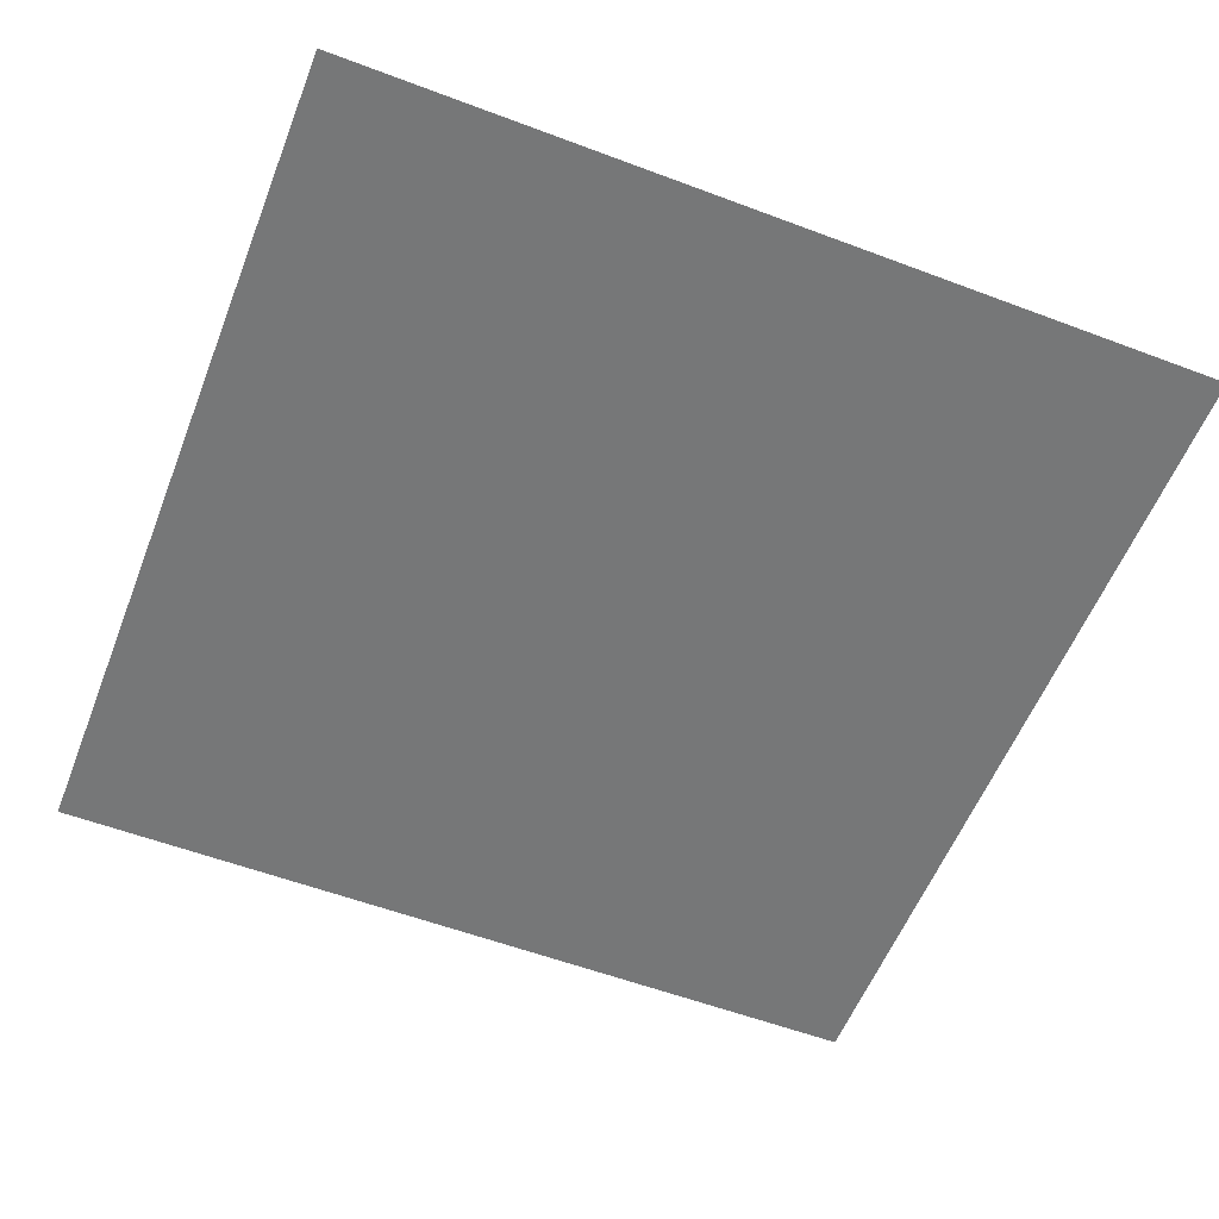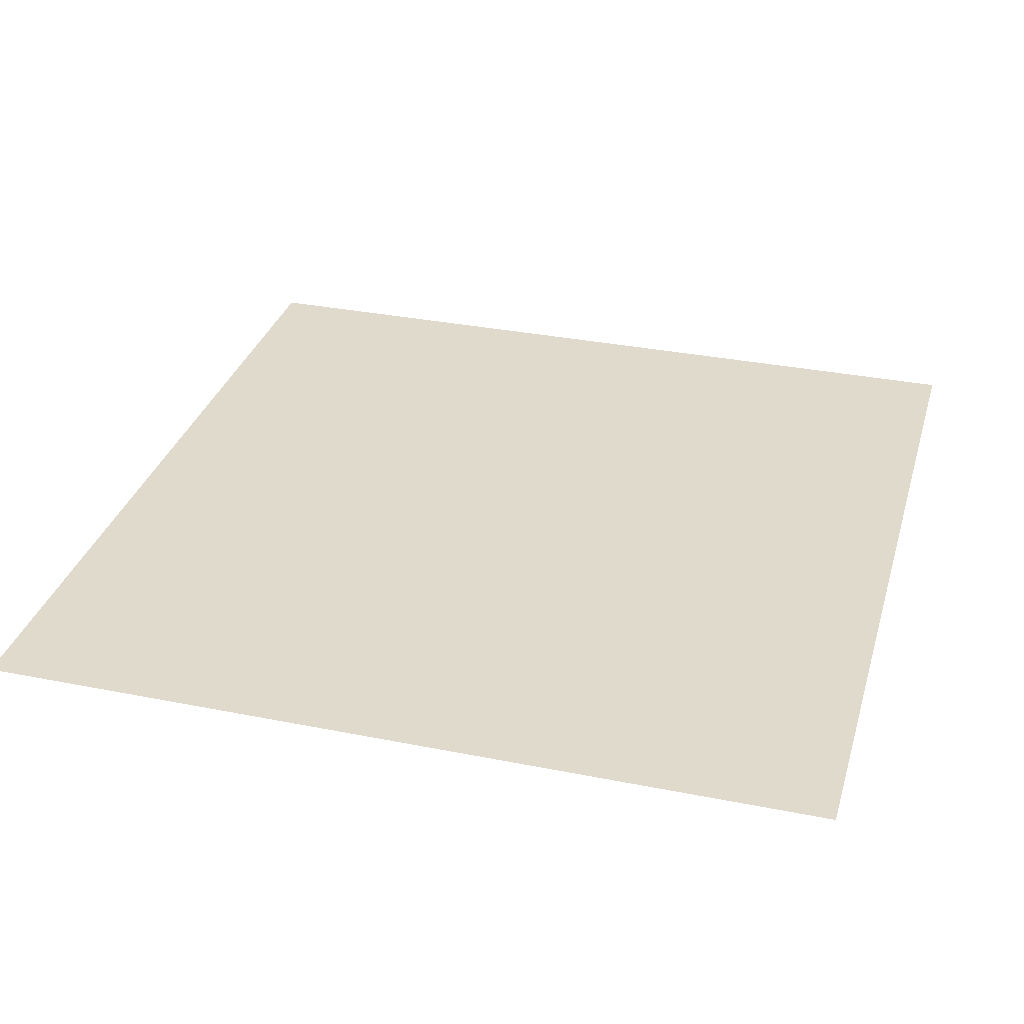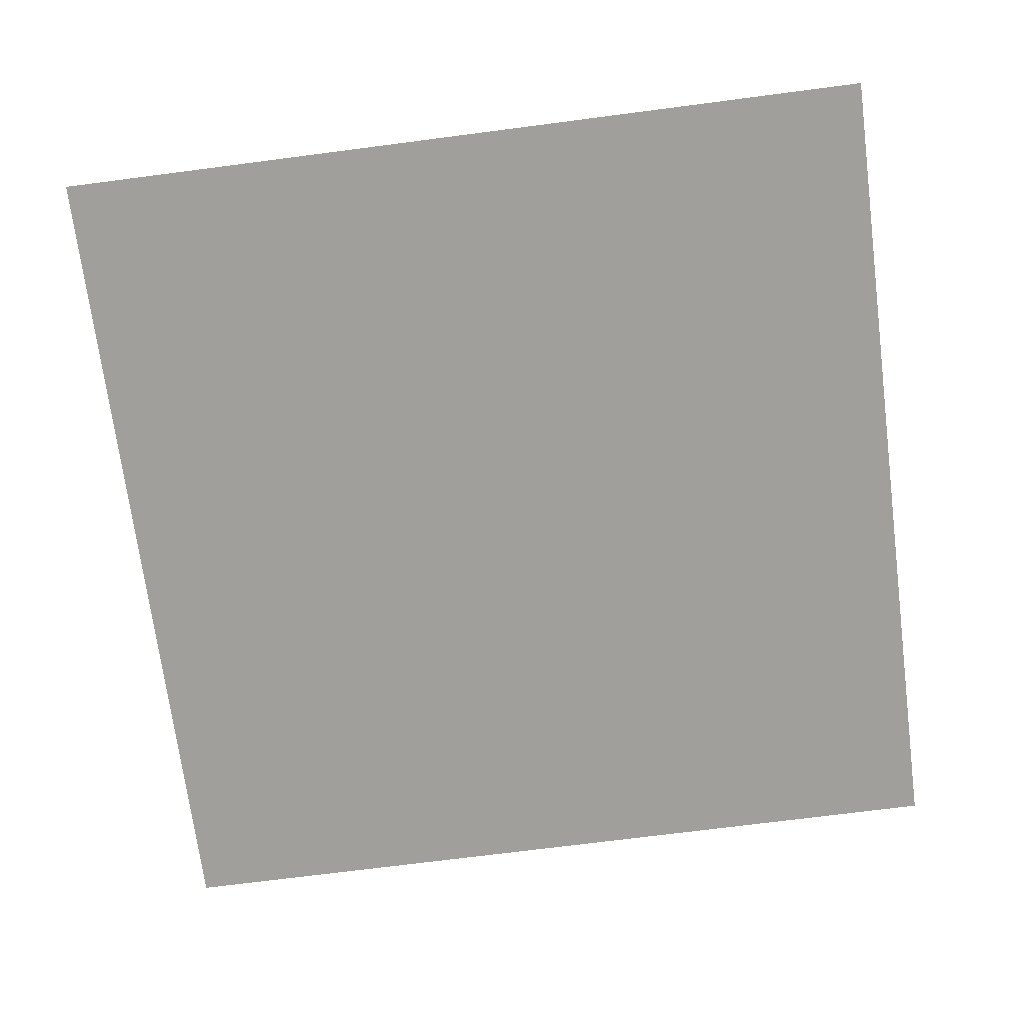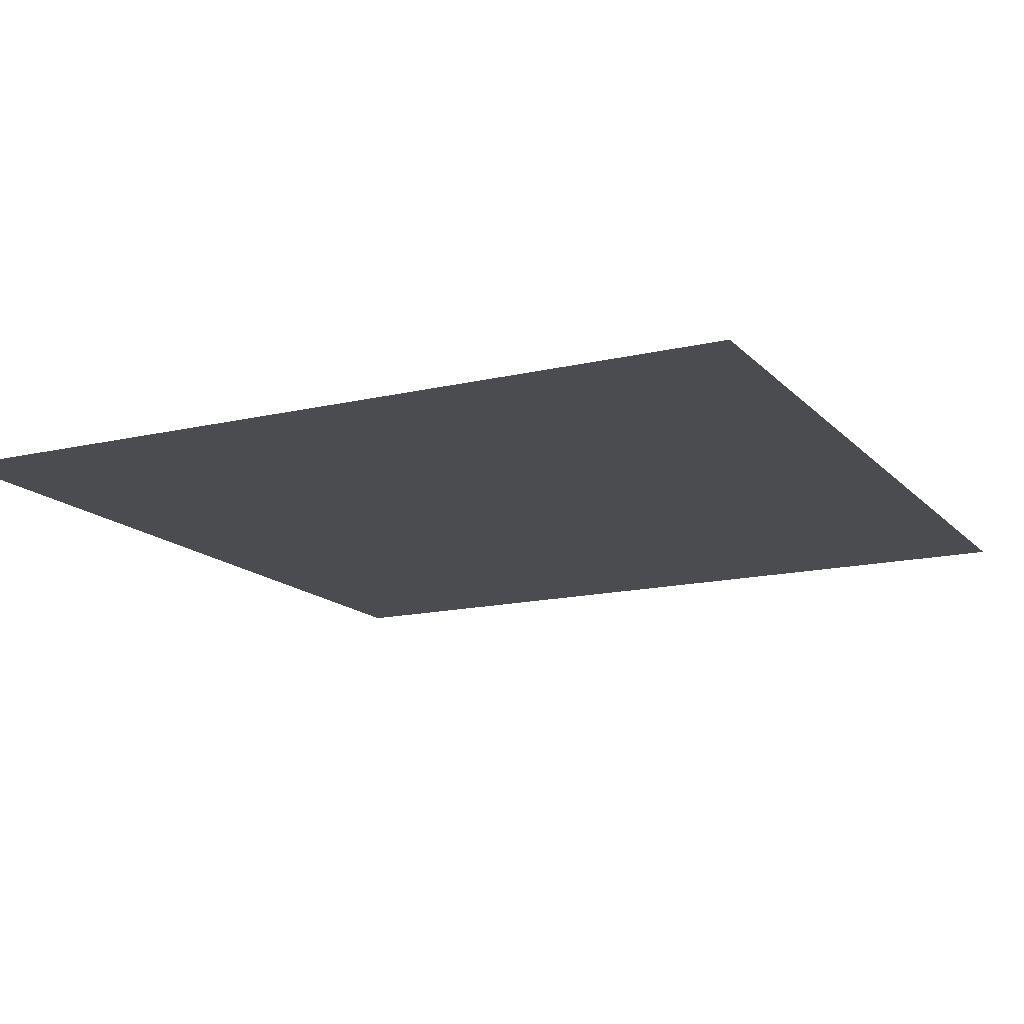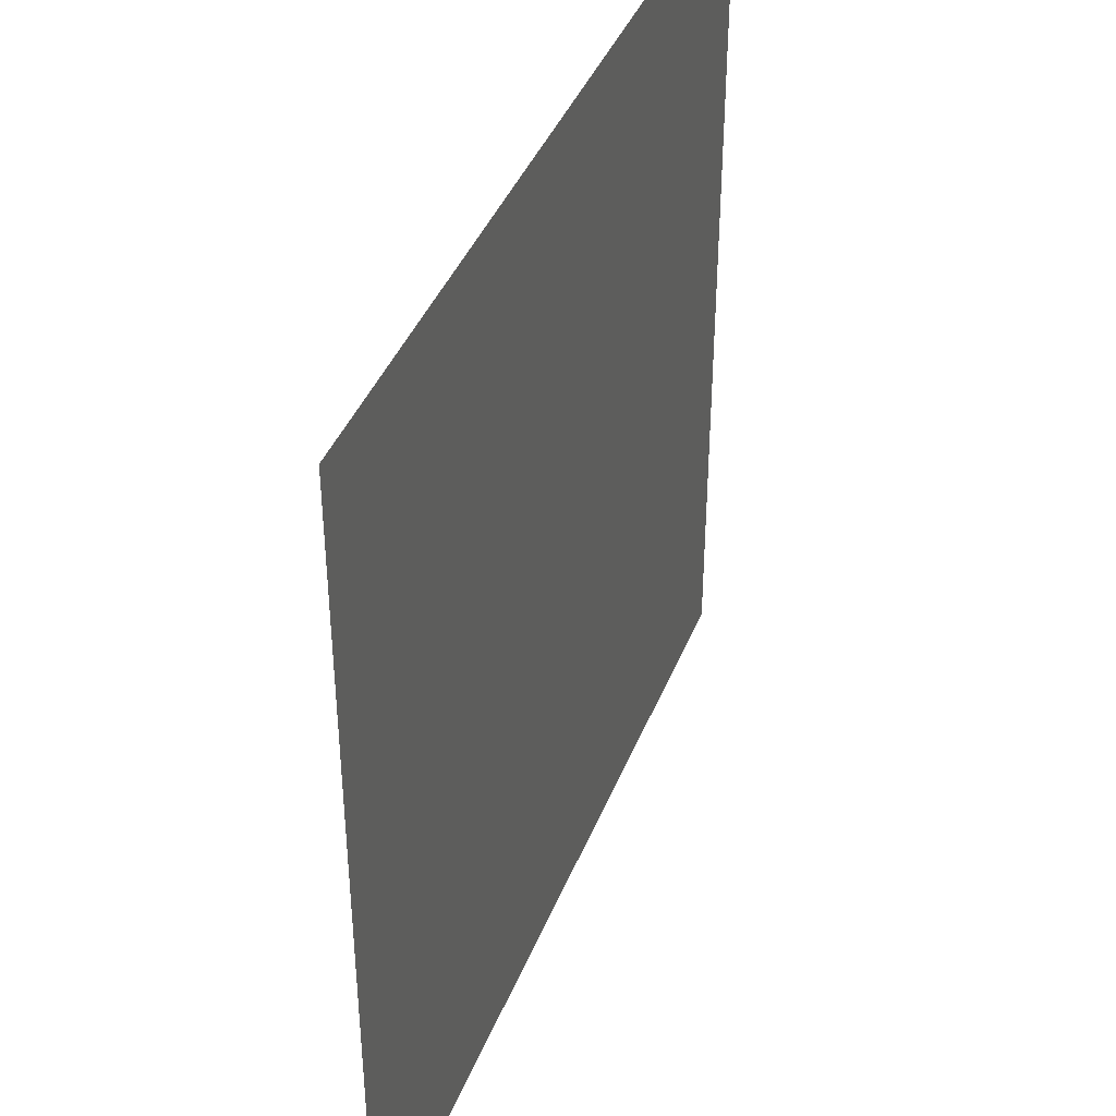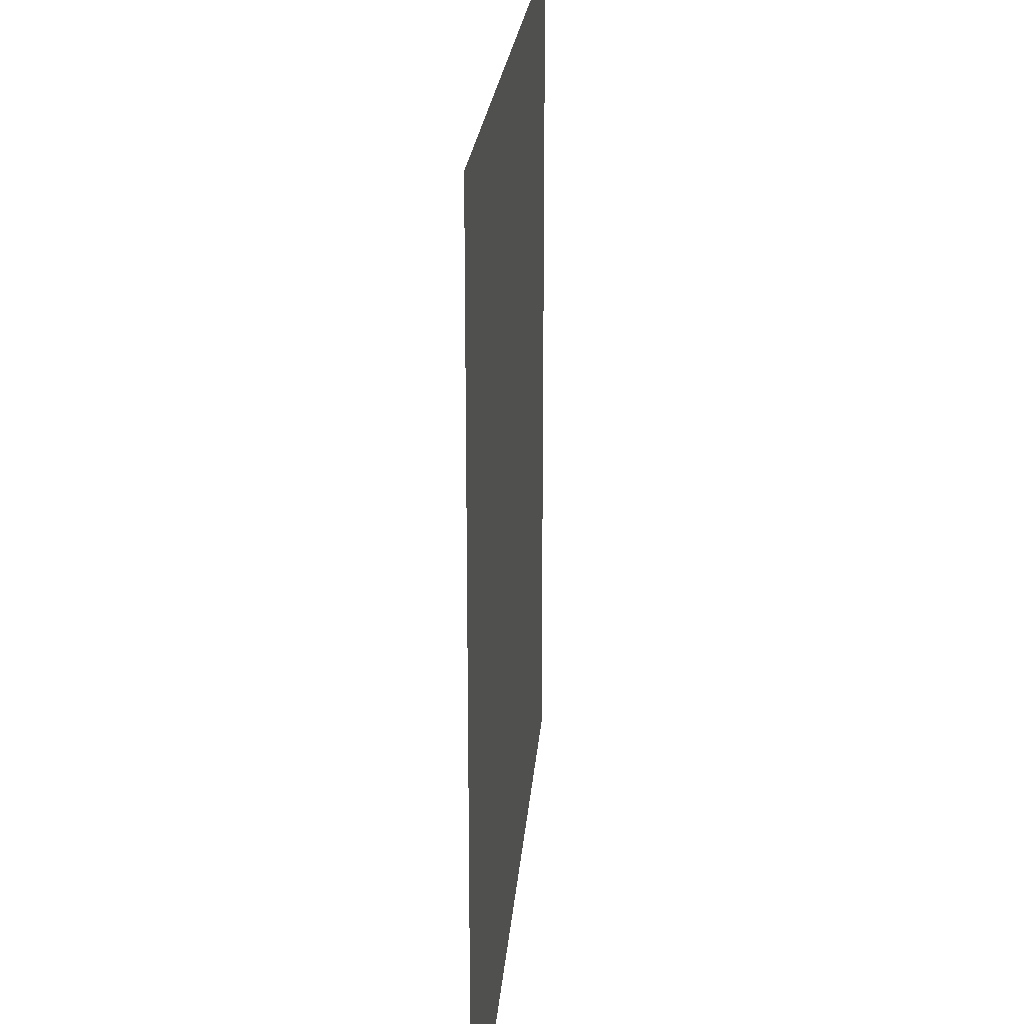
<metadata>
{"format":"obj","ext":"obj","renderer":"f3d","projection":"perspective","resolution":1024,"background":"white","views":[{"elev":-57.0,"azim":68.6,"up":"+Z"},{"elev":32.4,"azim":-164.4,"up":"+Z"},{"elev":-71.2,"azim":-172.6,"up":"+Z"},{"elev":-15.0,"azim":116.9,"up":"+Z"},{"elev":41.1,"azim":-69.3,"up":"+Y"},{"elev":21.8,"azim":-85.5,"up":"+Y"}]}
</metadata>
<code>
g default
v -8.044 -0.03593 0
v 0 -0.03593 0
v 8.044 -0.03593 0
v -8.044 8.008 0
v 0 8.008 0
v 8.044 8.008 0
v -8.044 16.05 0
v 0 16.05 0
v 8.044 16.05 0
g test_plane
f 1 2 4
f 4 2 5
f 2 3 5
f 5 3 6
f 4 5 7
f 7 5 8
f 5 6 8
f 8 6 9

</code>
